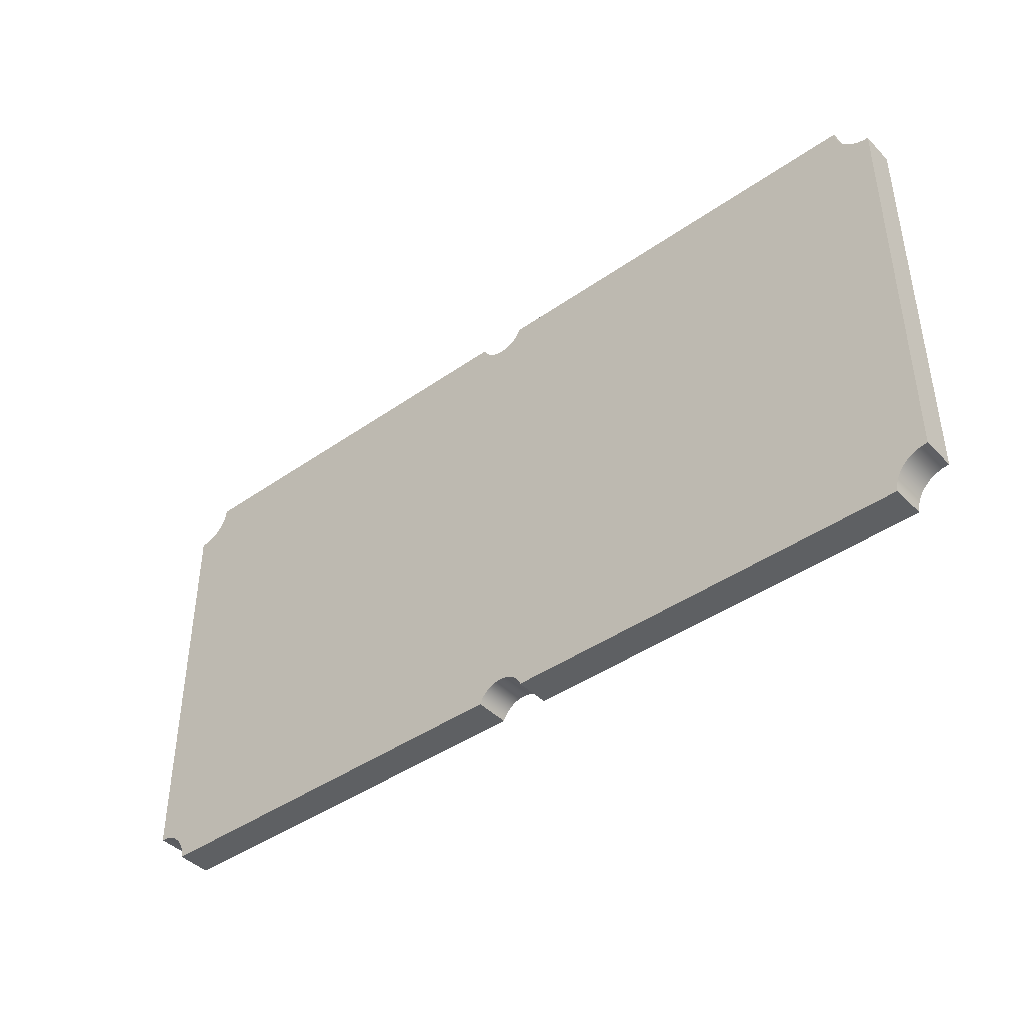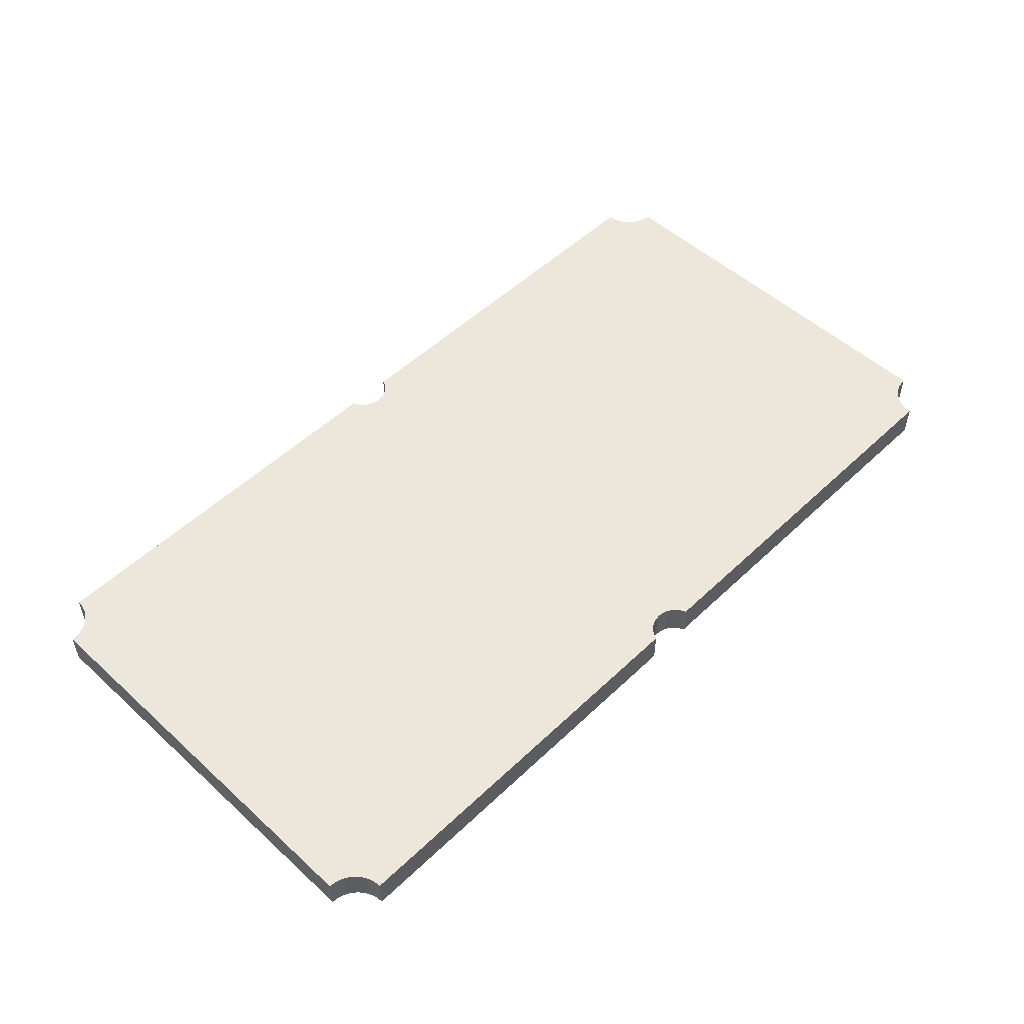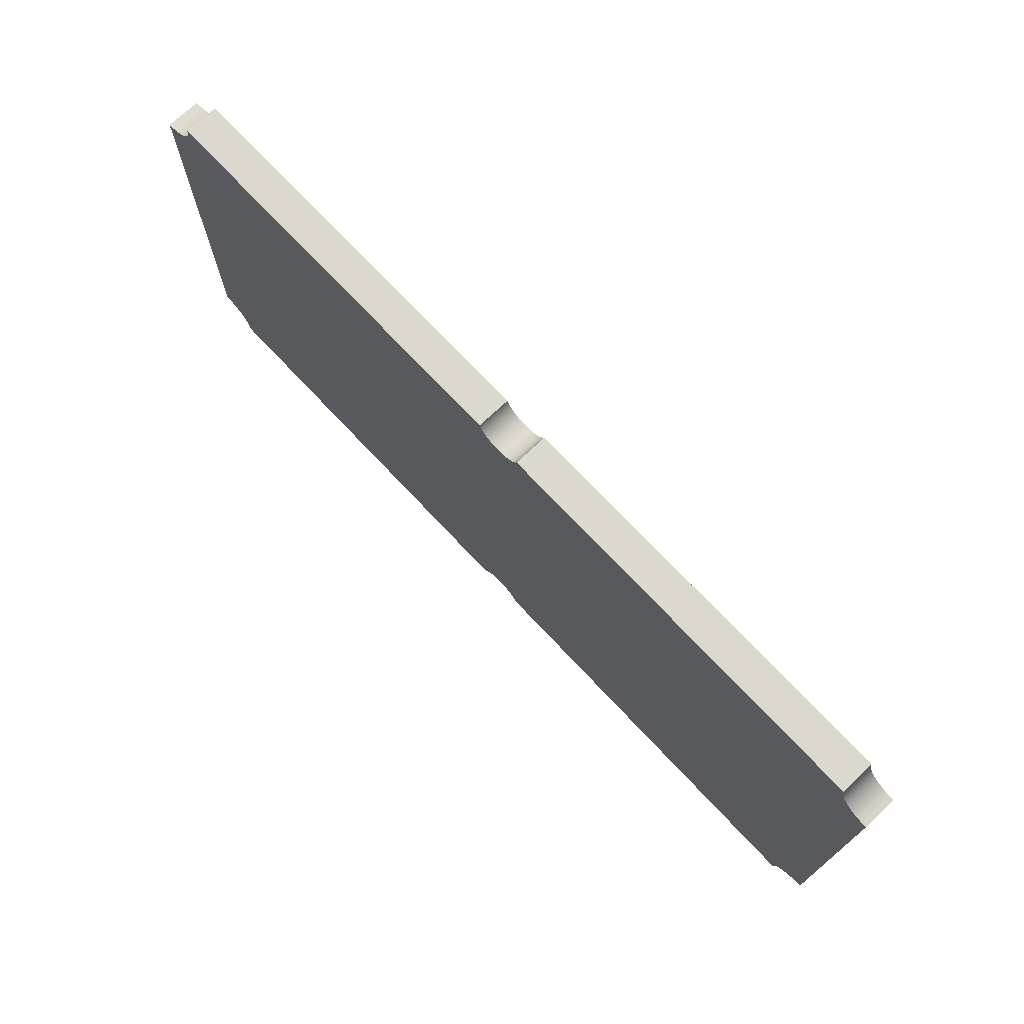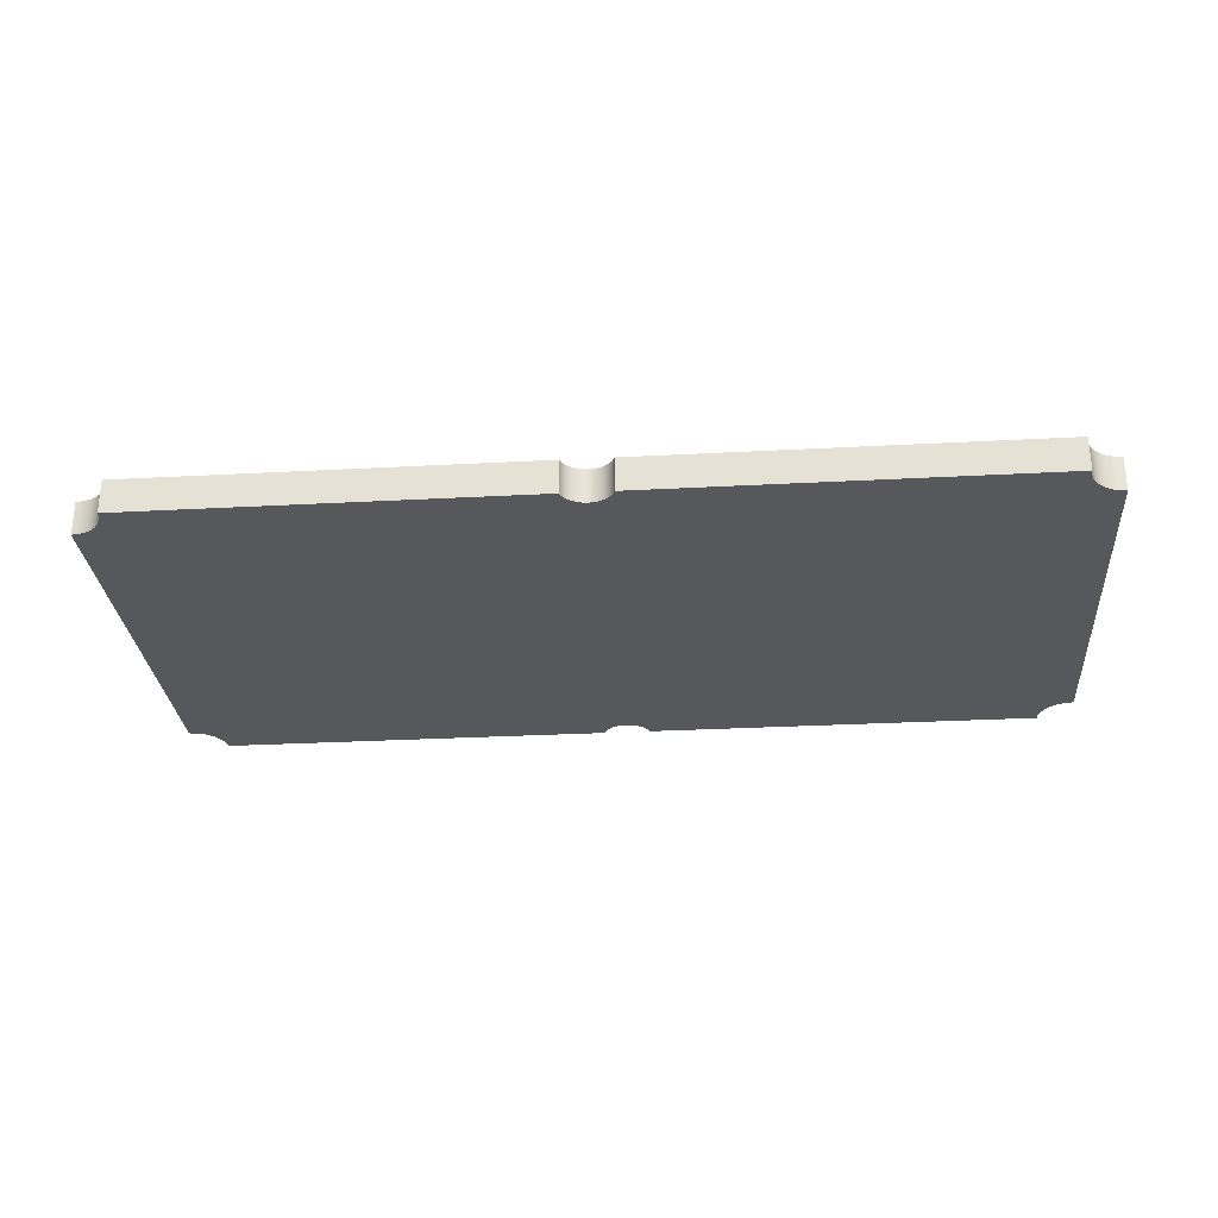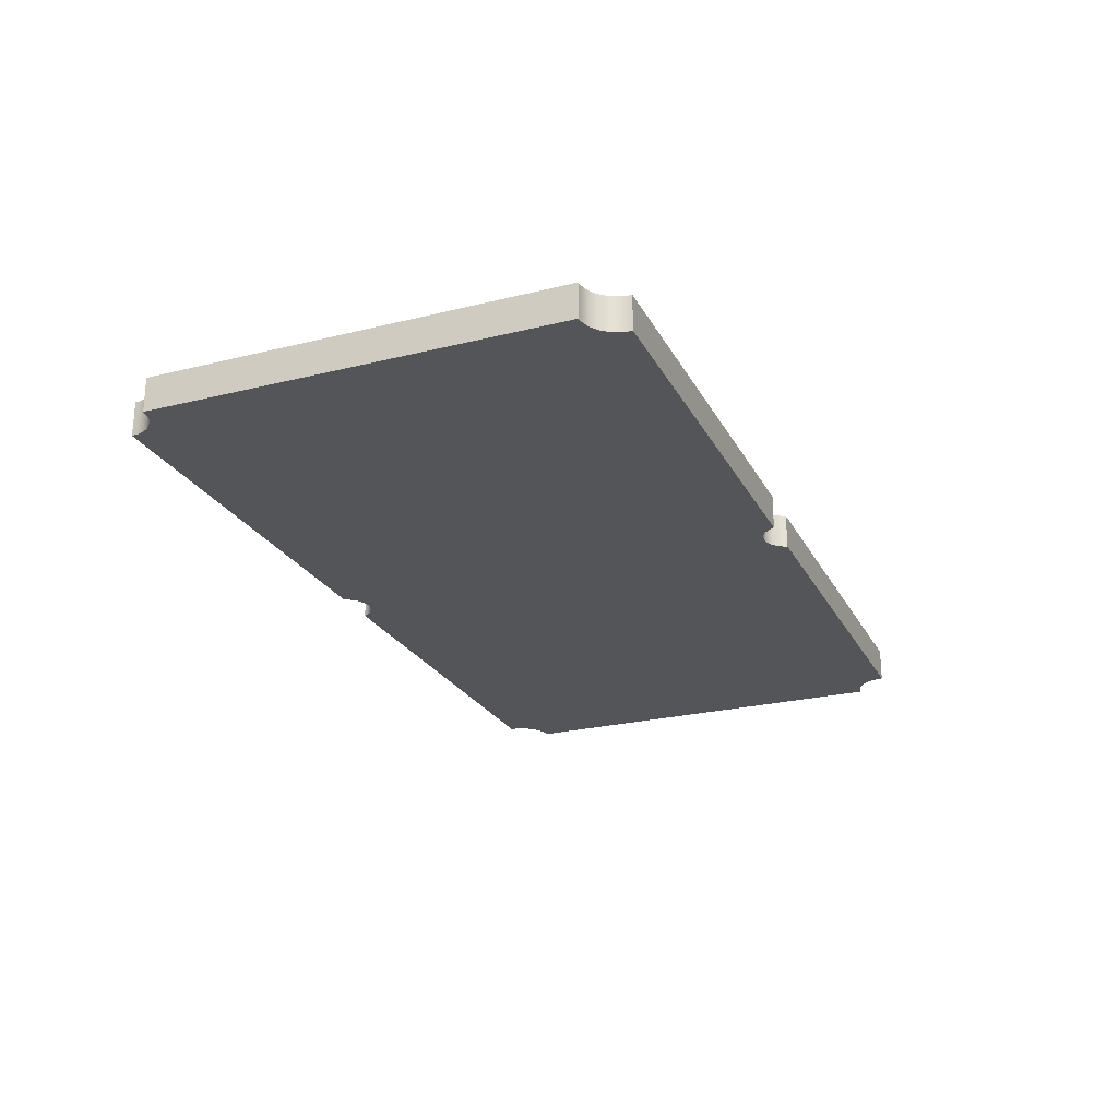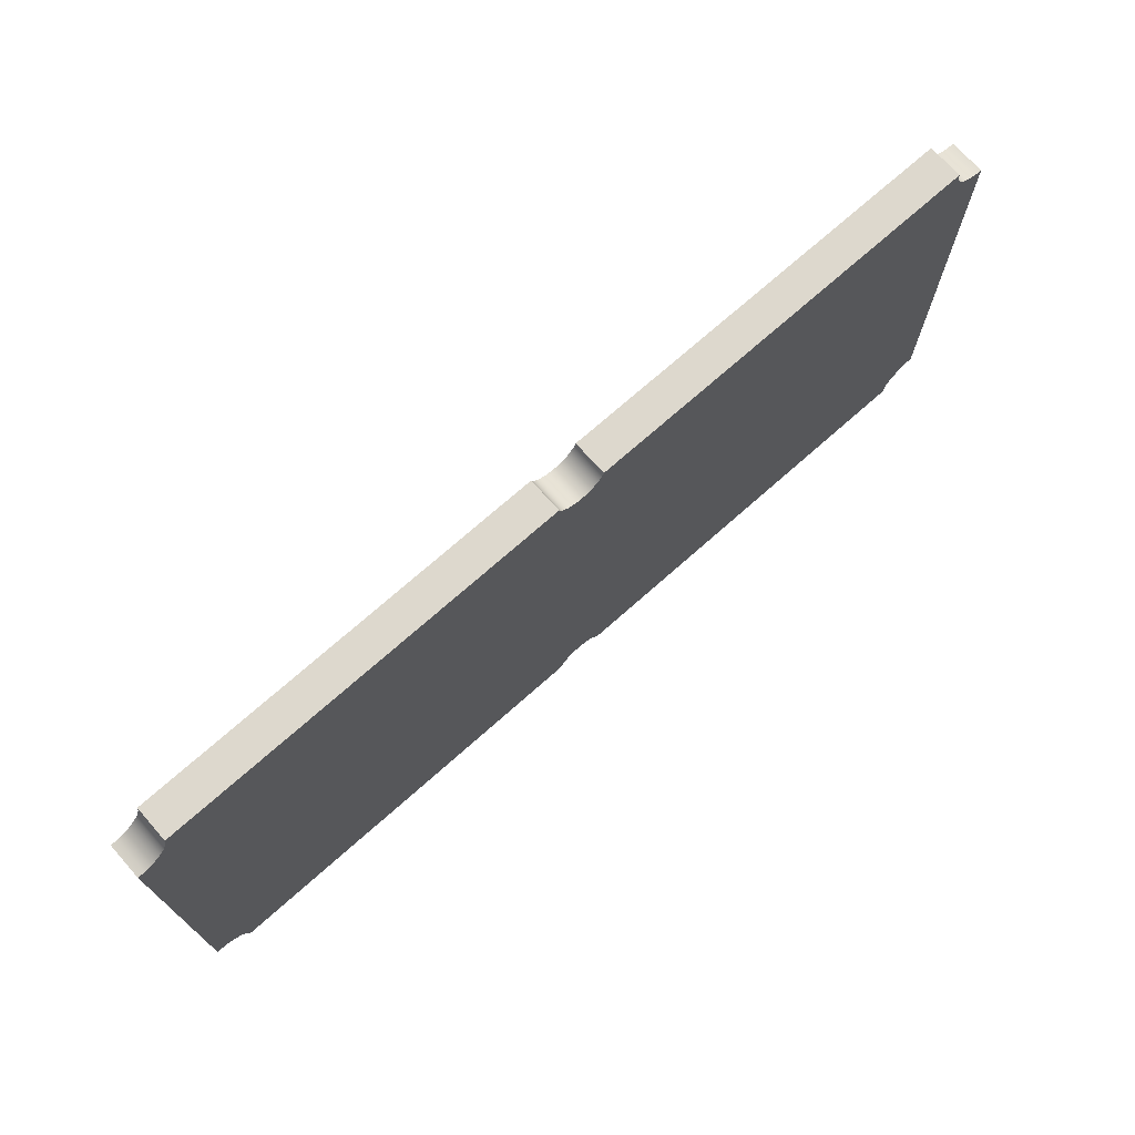
<metadata>
{"format":"obj","ext":"obj","renderer":"f3d","projection":"perspective","resolution":1024,"background":"white","views":[{"elev":-42.4,"azim":40.0,"up":"+Z"},{"elev":52.0,"azim":-45.6,"up":"+Y"},{"elev":72.5,"azim":-133.2,"up":"+Z"},{"elev":-28.8,"azim":-175.4,"up":"+Y"},{"elev":-24.4,"azim":-67.8,"up":"+Y"},{"elev":72.2,"azim":-41.6,"up":"+Z"}]}
</metadata>
<code>
o M-Plane_Mesh.052
v -1.881 0.64 0.1963
v -1.88 0.64 0.2
v -1.888 0.64 0.1833
v -1.897 0.64 0.172
v -1.908 0.64 0.1626
v -1.921 0.64 0.1557
v -1.935 0.64 0.1514
v -1.95 0.64 0.15
v -1.965 0.64 0.1514
v -1.979 0.64 0.1557
v -1.992 0.64 0.1626
v -2.003 0.64 0.172
v -2.012 0.64 0.1833
v -2.019 0.64 0.1963
v -2.02 0.64 0.2
v -1.88 0.74 0.2
v -1.881 0.74 0.1963
v -1.888 0.74 0.1833
v -1.897 0.74 0.172
v -1.908 0.74 0.1626
v -1.921 0.74 0.1557
v -1.935 0.74 0.1514
v -1.95 0.74 0.15
v -1.965 0.74 0.1514
v -1.979 0.74 0.1557
v -1.992 0.74 0.1626
v -2.003 0.74 0.172
v -2.012 0.74 0.1833
v -2.019 0.74 0.1963
v -2.02 0.74 0.2
v -2.02 0.64 -1.2
v -2.019 0.64 -1.196
v -2.012 0.64 -1.183
v -2.003 0.64 -1.172
v -1.992 0.64 -1.163
v -1.979 0.64 -1.156
v -1.965 0.64 -1.151
v -1.95 0.64 -1.15
v -1.935 0.64 -1.151
v -1.921 0.64 -1.156
v -1.908 0.64 -1.163
v -1.897 0.64 -1.172
v -1.888 0.64 -1.183
v -1.881 0.64 -1.196
v -1.88 0.64 -1.2
v -2.02 0.74 -1.2
v -2.019 0.74 -1.196
v -2.012 0.74 -1.183
v -2.003 0.74 -1.172
v -1.992 0.74 -1.163
v -1.979 0.74 -1.156
v -1.965 0.74 -1.151
v -1.95 0.74 -1.15
v -1.935 0.74 -1.151
v -1.921 0.74 -1.156
v -1.908 0.74 -1.163
v -1.897 0.74 -1.172
v -1.888 0.74 -1.183
v -1.881 0.74 -1.196
v -1.88 0.74 -1.2
v -3.2 0.64 -1.2
v -3.3 0.64 -1.1
v -3.28 0.64 -1.102
v -3.262 0.64 -1.108
v -3.244 0.64 -1.117
v -3.229 0.64 -1.129
v -3.217 0.64 -1.144
v -3.208 0.64 -1.162
v -3.202 0.64 -1.18
v -3.2 0.74 -1.2
v -3.3 0.74 -1.1
v -3.28 0.74 -1.102
v -3.262 0.74 -1.108
v -3.244 0.74 -1.117
v -3.229 0.74 -1.129
v -3.217 0.74 -1.144
v -3.208 0.74 -1.162
v -3.202 0.74 -1.18
v -3.2 0.64 0.2
v -3.202 0.64 0.1805
v -3.208 0.64 0.1617
v -3.217 0.64 0.1444
v -3.229 0.64 0.1293
v -3.244 0.64 0.1169
v -3.262 0.64 0.1076
v -3.28 0.64 0.1019
v -3.3 0.64 0.1
v -3.2 0.74 0.2
v -3.202 0.74 0.1805
v -3.208 0.74 0.1617
v -3.217 0.74 0.1444
v -3.229 0.74 0.1293
v -3.244 0.74 0.1169
v -3.262 0.74 0.1076
v -3.28 0.74 0.1019
v -3.3 0.74 0.1
v -0.6 0.64 0.1
v -0.6195 0.64 0.1019
v -0.6383 0.64 0.1076
v -0.6556 0.64 0.1169
v -0.6707 0.64 0.1293
v -0.6831 0.64 0.1444
v -0.6924 0.64 0.1617
v -0.6981 0.64 0.1805
v -0.7 0.64 0.2
v -0.6 0.74 0.1
v -0.6195 0.74 0.1019
v -0.6383 0.74 0.1076
v -0.6556 0.74 0.1169
v -0.6707 0.74 0.1293
v -0.6831 0.74 0.1444
v -0.6924 0.74 0.1617
v -0.6981 0.74 0.1805
v -0.7 0.74 0.2
v -0.7 0.64 -1.2
v -0.6981 0.64 -1.18
v -0.6924 0.64 -1.162
v -0.6831 0.64 -1.144
v -0.6707 0.64 -1.129
v -0.6556 0.64 -1.117
v -0.6383 0.64 -1.108
v -0.6195 0.64 -1.102
v -0.6 0.64 -1.1
v -0.7 0.74 -1.2
v -0.6981 0.74 -1.18
v -0.6924 0.74 -1.162
v -0.6831 0.74 -1.144
v -0.6707 0.74 -1.129
v -0.6556 0.74 -1.117
v -0.6383 0.74 -1.108
v -0.6195 0.74 -1.102
v -0.6 0.74 -1.1
f 15 29 30
f 16 1 2
f 27 13 12
f 26 12 11
f 17 3 1
f 18 4 3
f 20 4 19
f 21 5 20
f 21 7 6
f 22 8 7
f 23 9 8
f 25 9 24
f 25 11 10
f 29 13 28
f 45 59 60
f 46 32 31
f 57 43 42
f 55 41 40
f 49 35 34
f 47 33 32
f 48 34 33
f 50 36 35
f 52 36 51
f 53 37 52
f 54 38 53
f 55 39 54
f 57 41 56
f 58 44 43
f 46 61 70
f 61 78 70
f 69 77 78
f 68 76 77
f 66 76 67
f 66 74 75
f 65 73 74
f 64 72 73
f 63 71 72
f 88 15 30
f 96 62 87
f 87 95 96
f 81 89 90
f 86 94 95
f 85 93 94
f 84 92 93
f 83 91 92
f 82 90 91
f 79 89 80
f 114 2 105
f 105 113 114
f 104 112 113
f 103 111 112
f 102 110 111
f 101 109 110
f 100 108 109
f 98 108 99
f 98 106 107
f 119 42 118
f 124 45 60
f 128 57 56
f 132 97 123
f 123 131 132
f 117 125 126
f 122 130 131
f 121 129 130
f 119 129 120
f 118 128 119
f 118 126 127
f 115 125 116
f 29 15 14
f 1 16 17
f 13 27 28
f 12 26 27
f 3 17 18
f 4 18 19
f 4 20 5
f 5 21 6
f 7 21 22
f 8 22 23
f 9 23 24
f 9 25 10
f 11 25 26
f 13 29 14
f 59 45 44
f 32 46 47
f 43 57 58
f 41 55 56
f 35 49 50
f 33 47 48
f 34 48 49
f 36 50 51
f 36 52 37
f 37 53 38
f 38 54 39
f 39 55 40
f 41 57 42
f 44 58 59
f 61 46 31
f 78 61 69
f 77 69 68
f 76 68 67
f 76 66 75
f 74 66 65
f 73 65 64
f 72 64 63
f 71 63 62
f 15 88 79
f 62 96 71
f 95 87 86
f 89 81 80
f 94 86 85
f 93 85 84
f 92 84 83
f 91 83 82
f 90 82 81
f 89 79 88
f 2 114 16
f 113 105 104
f 112 104 103
f 111 103 102
f 110 102 101
f 109 101 100
f 108 100 99
f 108 98 107
f 106 98 97
f 116 45 115
f 31 69 61
f 80 15 79
f 2 104 105
f 97 122 123
f 98 122 97
f 62 86 87
f 63 86 62
f 116 44 45
f 80 14 15
f 1 104 2
f 32 69 31
f 98 121 122
f 99 121 98
f 63 85 86
f 64 85 63
f 1 103 104
f 32 68 69
f 117 44 116
f 81 14 80
f 3 103 1
f 117 43 44
f 33 68 32
f 81 13 14
f 99 120 121
f 100 120 99
f 64 84 85
f 65 84 64
f 33 67 68
f 118 43 117
f 82 13 81
f 3 102 103
f 118 42 43
f 34 67 33
f 82 12 13
f 4 102 3
f 100 119 120
f 101 119 100
f 65 83 84
f 66 83 65
f 34 66 67
f 34 83 66
f 35 83 34
f 35 82 83
f 35 12 82
f 35 11 12
f 35 10 11
f 36 10 35
f 36 9 10
f 37 9 36
f 37 8 9
f 38 8 37
f 38 7 8
f 39 7 38
f 39 6 7
f 40 6 39
f 40 5 6
f 41 5 40
f 41 4 5
f 41 102 4
f 41 101 102
f 41 119 101
f 42 119 41
f 45 124 115
f 60 125 124
f 78 46 70
f 30 89 88
f 113 16 114
f 131 106 132
f 131 107 106
f 95 71 96
f 95 72 71
f 59 125 60
f 29 89 30
f 113 17 16
f 78 47 46
f 130 107 131
f 130 108 107
f 94 72 95
f 94 73 72
f 112 17 113
f 77 47 78
f 59 126 125
f 29 90 89
f 112 18 17
f 58 126 59
f 77 48 47
f 28 90 29
f 129 108 130
f 129 109 108
f 93 73 94
f 93 74 73
f 76 48 77
f 58 127 126
f 28 91 90
f 111 18 112
f 57 127 58
f 76 49 48
f 27 91 28
f 111 19 18
f 128 109 129
f 128 110 109
f 92 74 93
f 92 75 74
f 75 49 76
f 92 49 75
f 92 50 49
f 91 50 92
f 27 50 91
f 26 50 27
f 25 50 26
f 25 51 50
f 24 51 25
f 24 52 51
f 23 52 24
f 23 53 52
f 22 53 23
f 22 54 53
f 21 54 22
f 21 55 54
f 20 55 21
f 20 56 55
f 19 56 20
f 111 56 19
f 110 56 111
f 128 56 110
f 57 128 127
f 97 132 106
f 131 123 122
f 125 117 116
f 130 122 121
f 129 121 120
f 129 119 128
f 128 118 127
f 126 118 117
f 125 115 124

</code>
